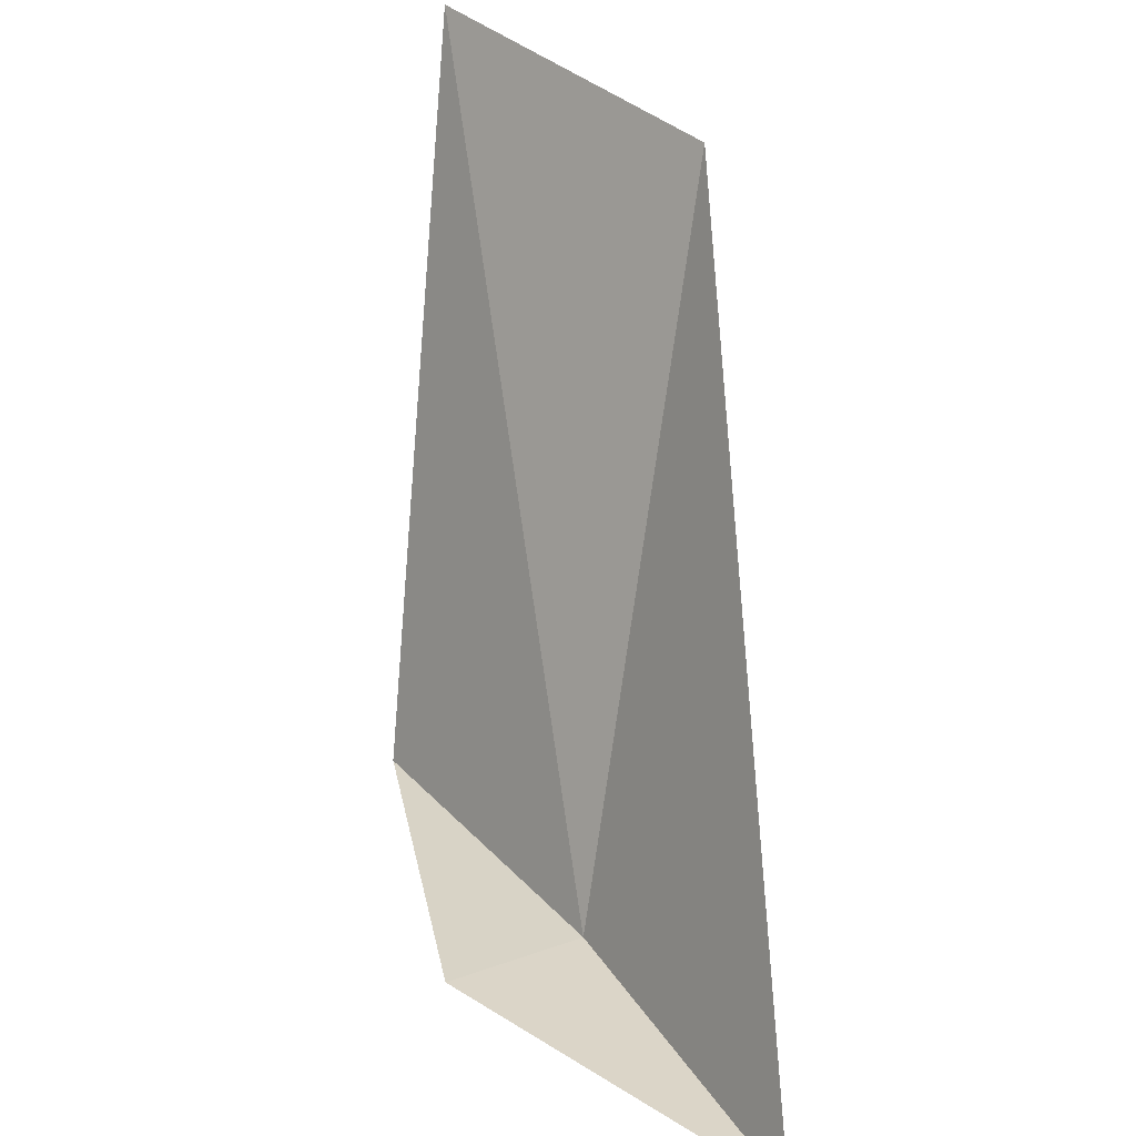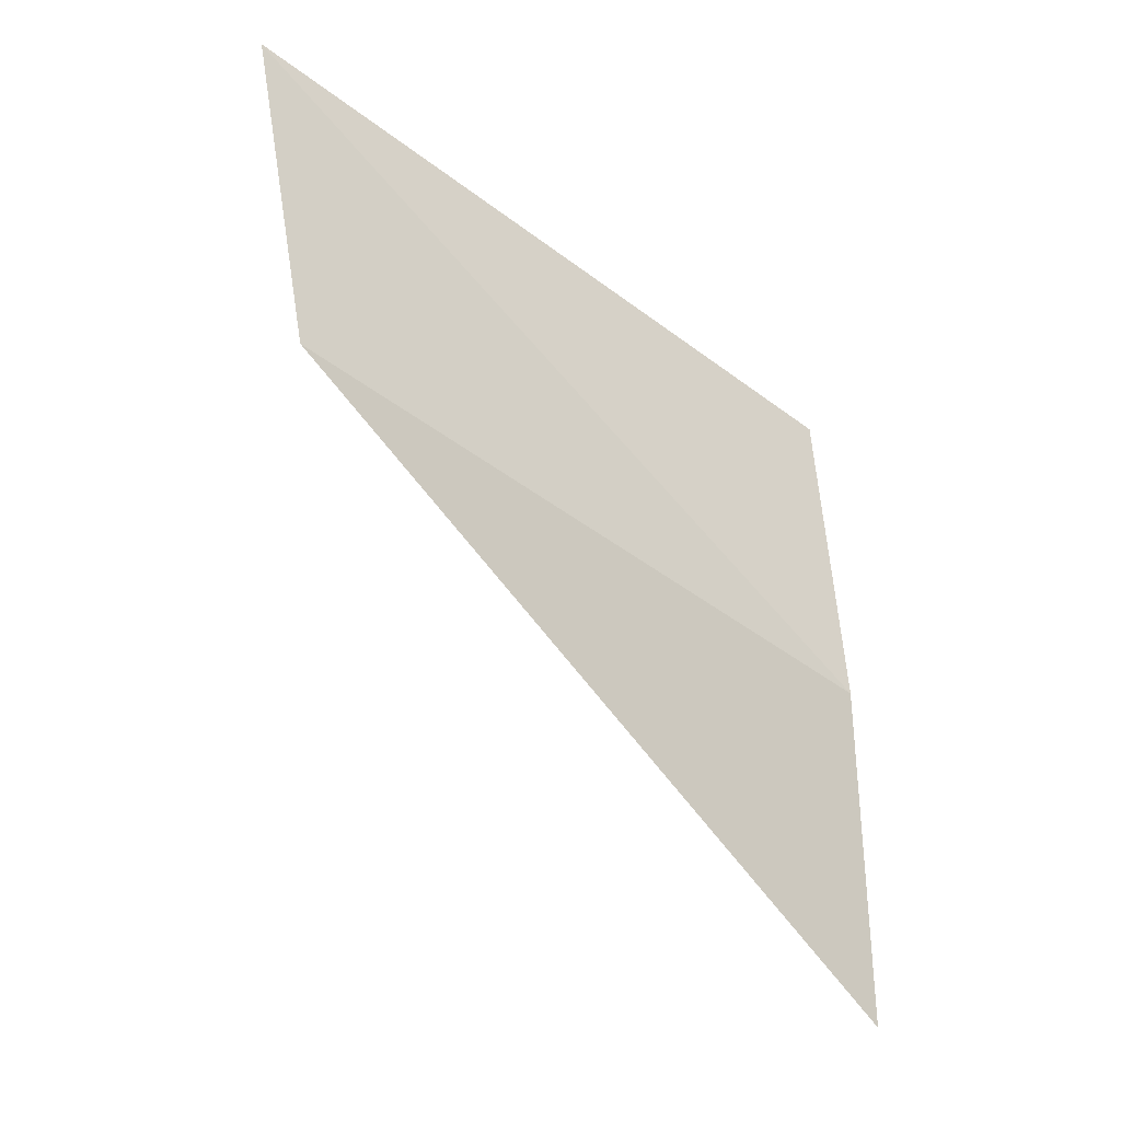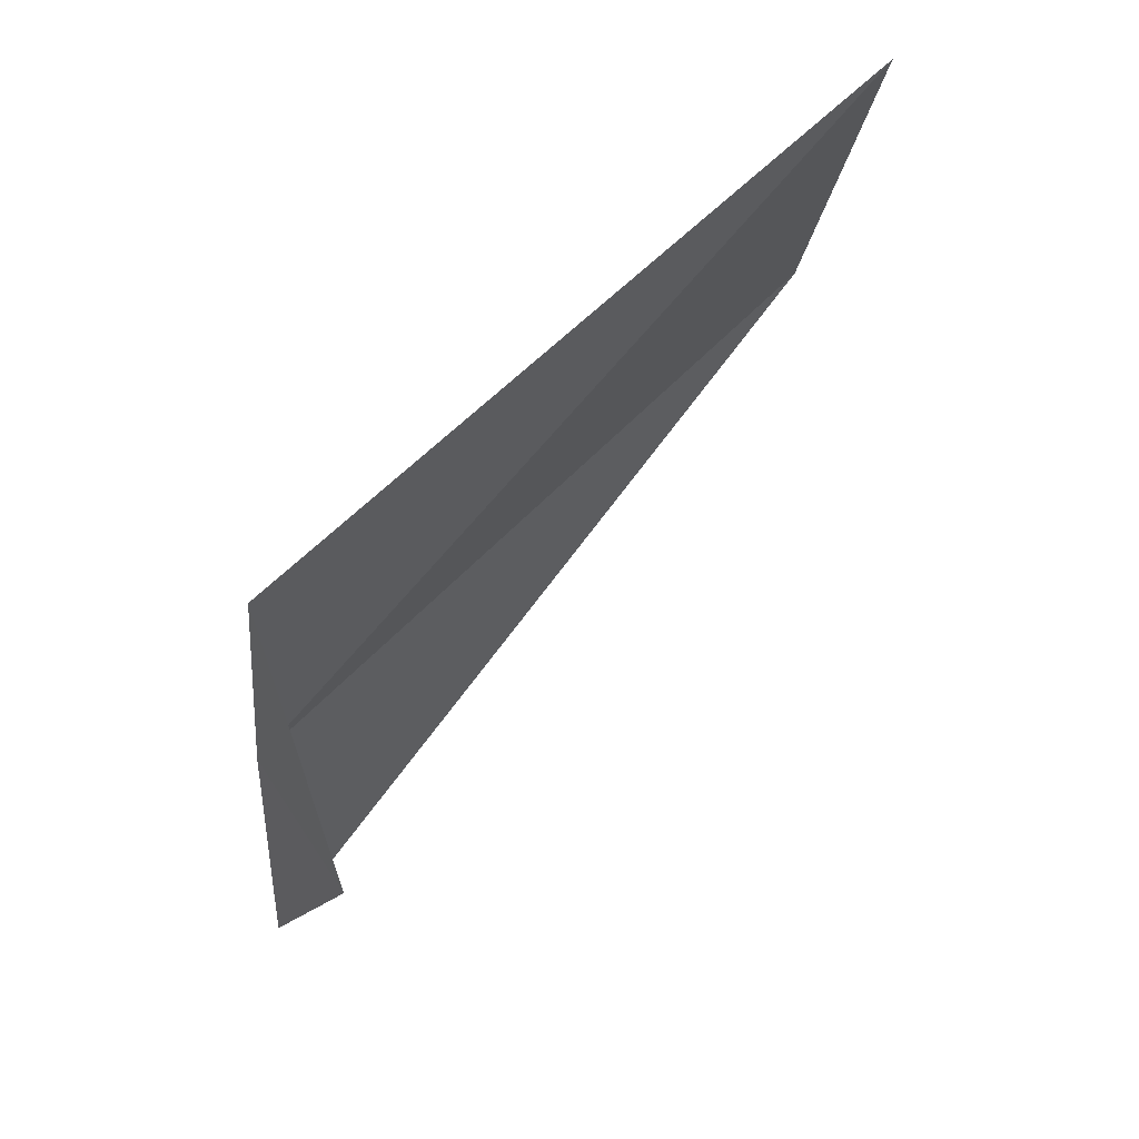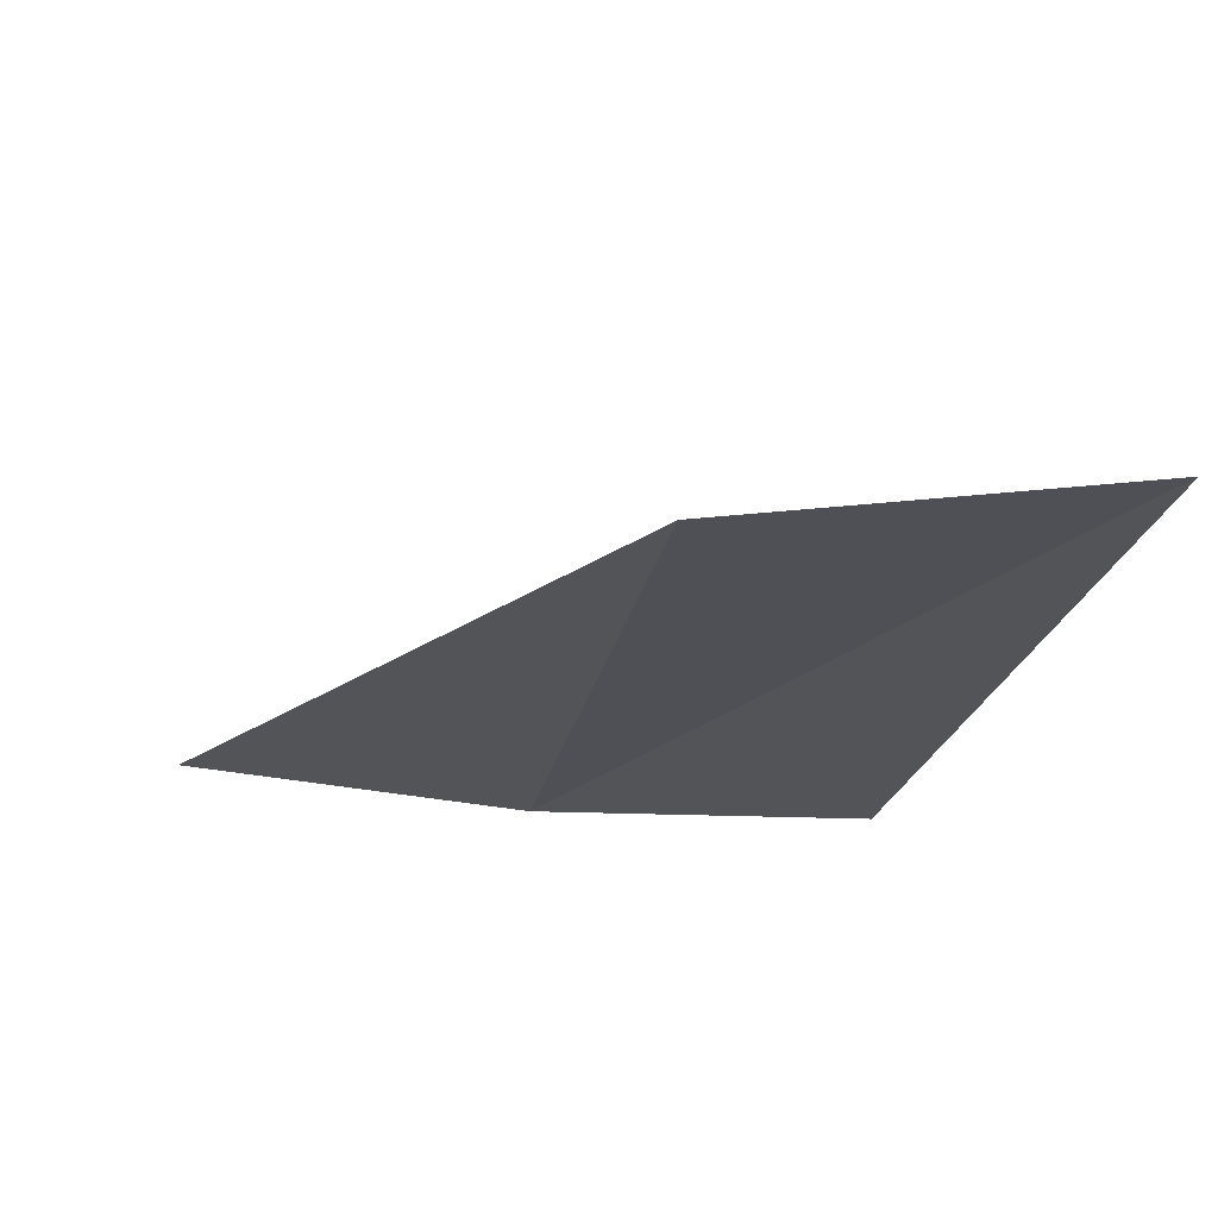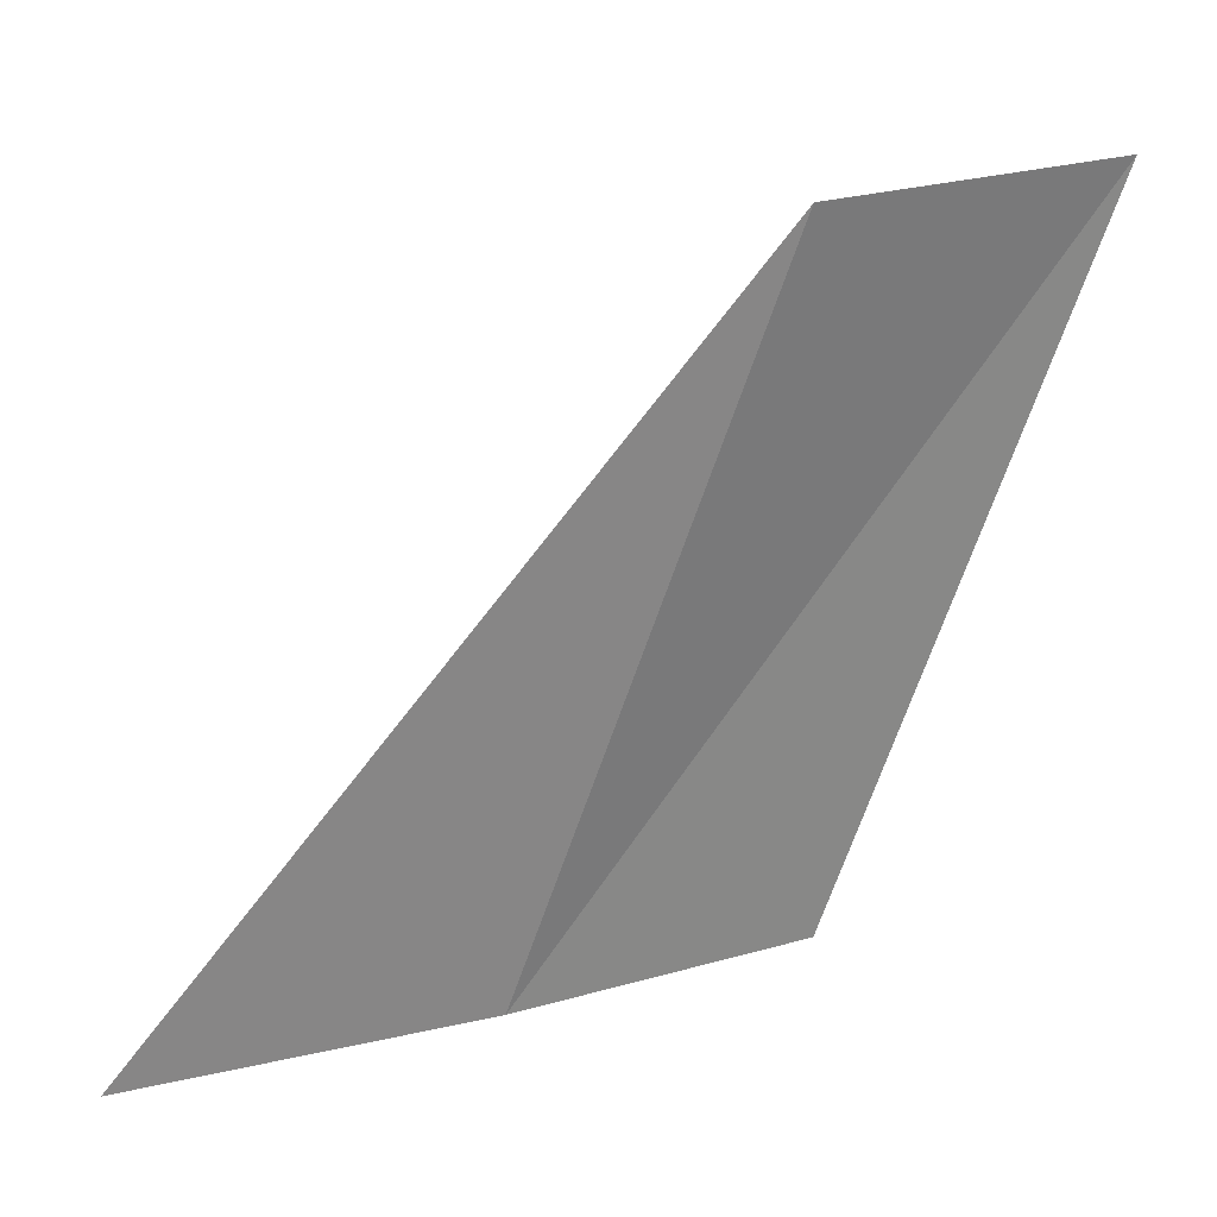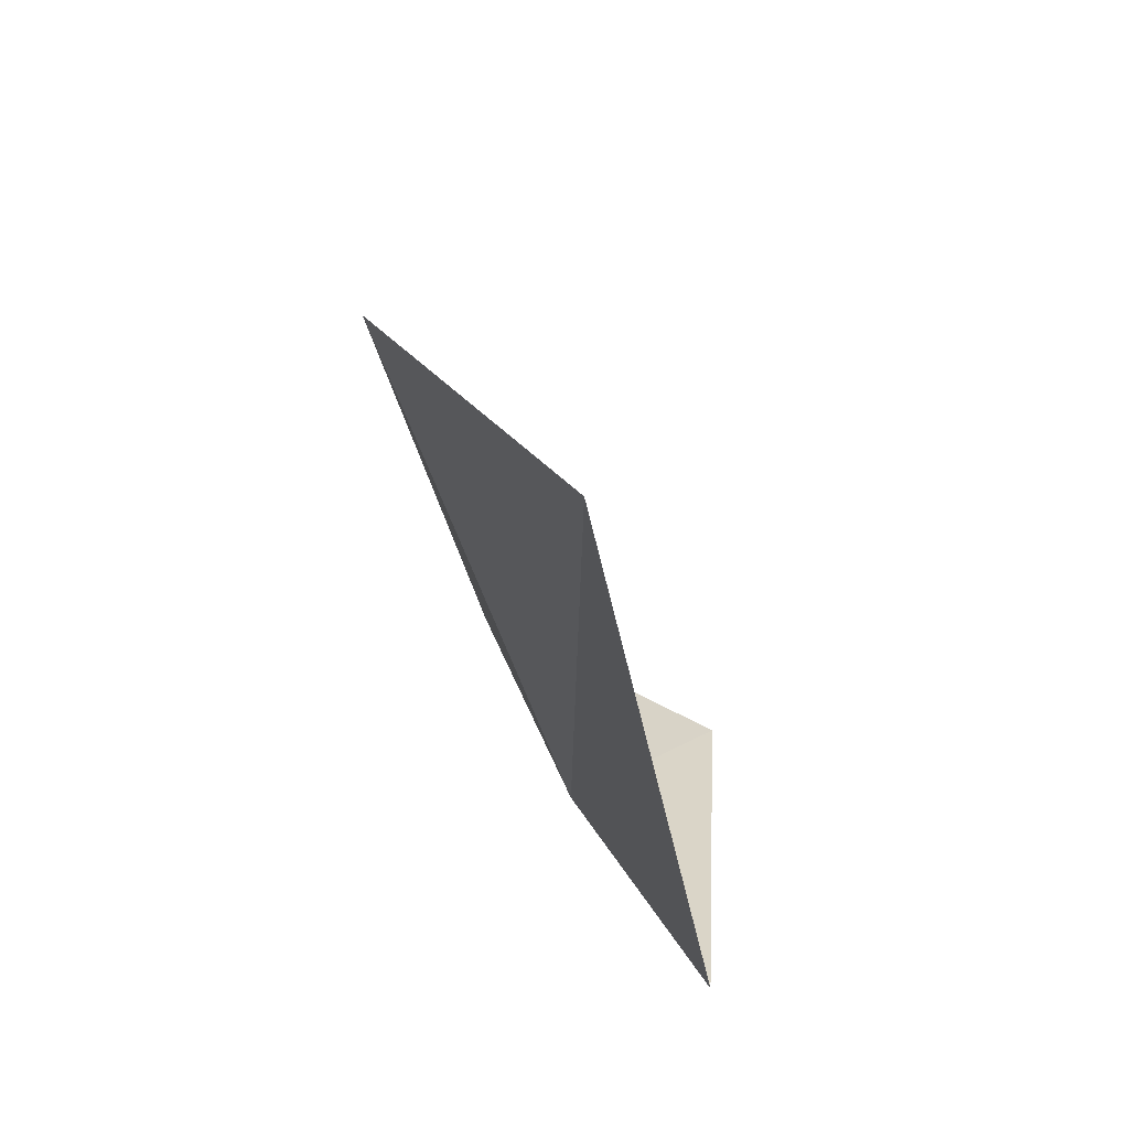
<metadata>
{"format":"obj","ext":"obj","renderer":"f3d","projection":"perspective","resolution":1024,"background":"white","views":[{"elev":30.5,"azim":-33.4,"up":"+Z"},{"elev":-23.7,"azim":67.1,"up":"+Y"},{"elev":58.8,"azim":-113.1,"up":"+Y"},{"elev":49.7,"azim":98.1,"up":"+Z"},{"elev":8.6,"azim":62.5,"up":"+Z"},{"elev":35.3,"azim":160.2,"up":"+Z"}]}
</metadata>
<code>
v -632.4 -336 -82.83
v -632.8 -336.1 -82.76
v -632.5 -335.3 -82.78
v -632.5 -336.8 -82.88
v -631.9 -335.7 -81.32
v -632 -334.9 -81.24
f 1 5 4
f 1 3 6
f 1 6 5
f 1 2 3
f 1 4 2

</code>
